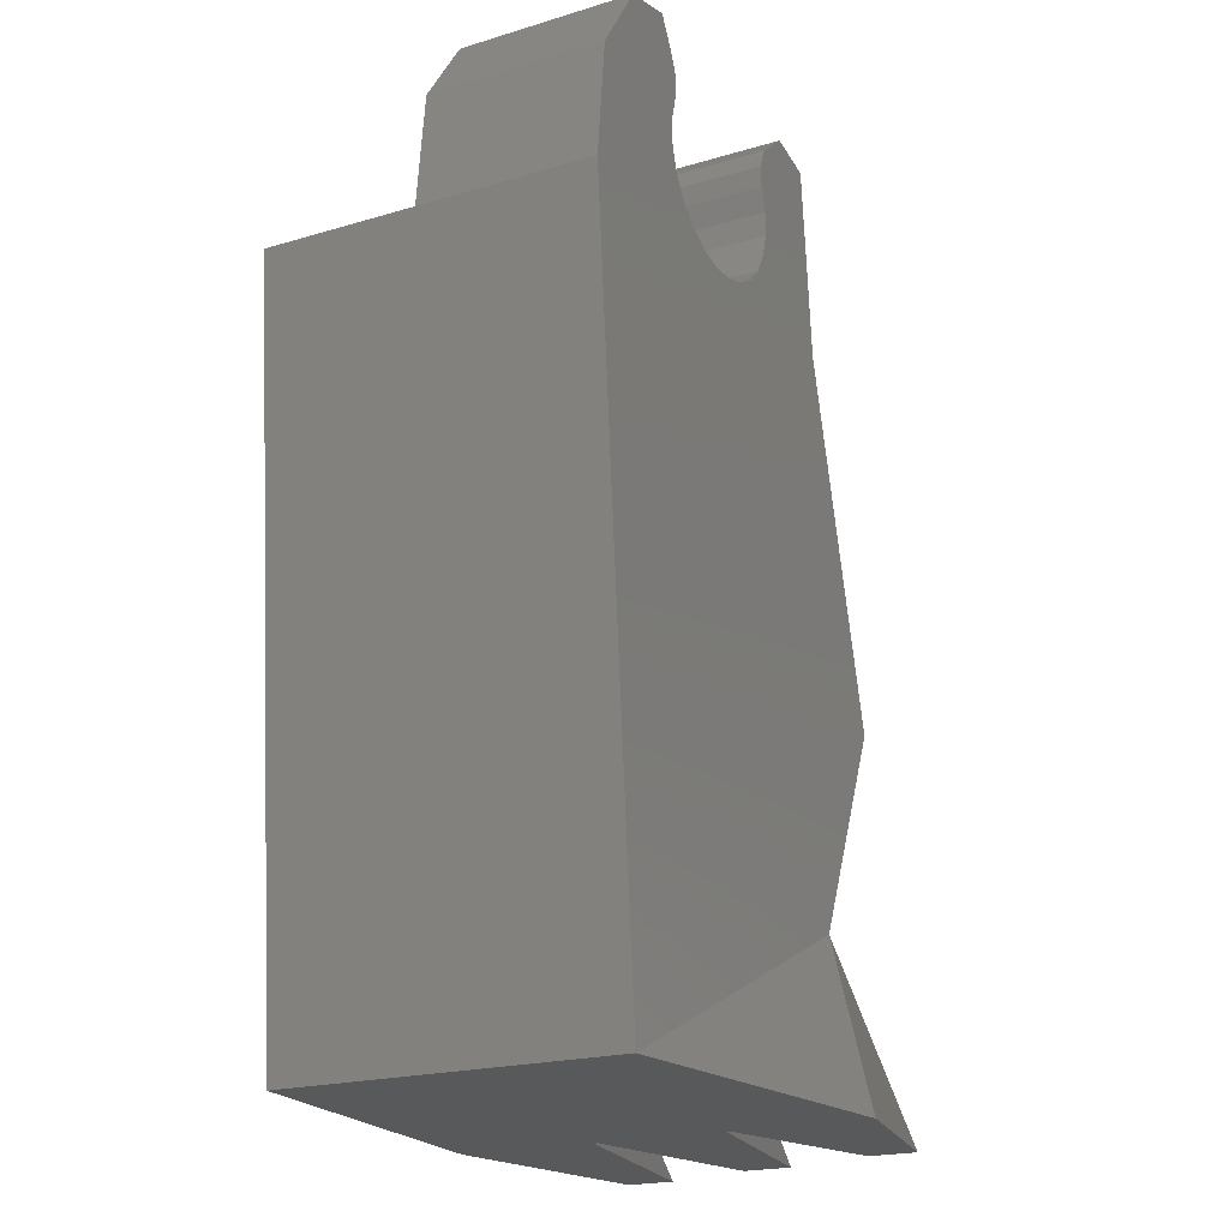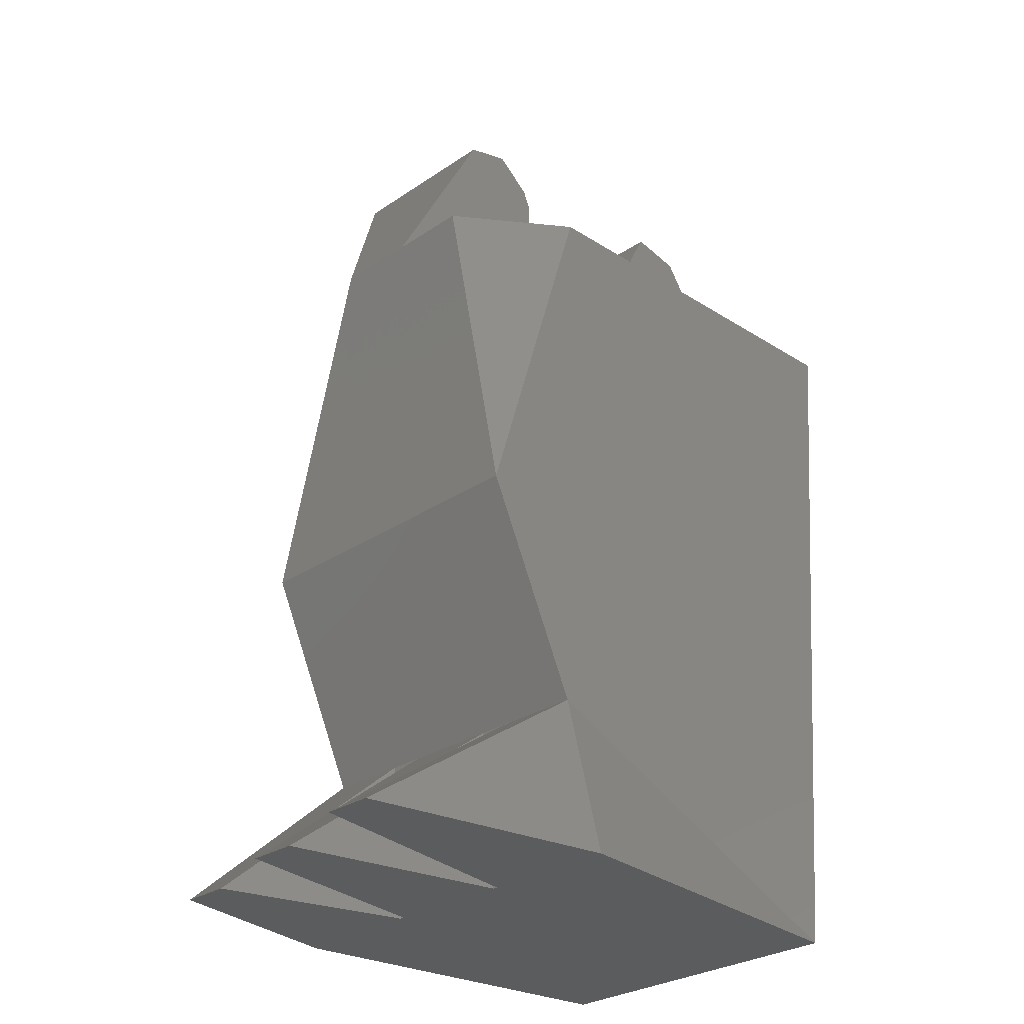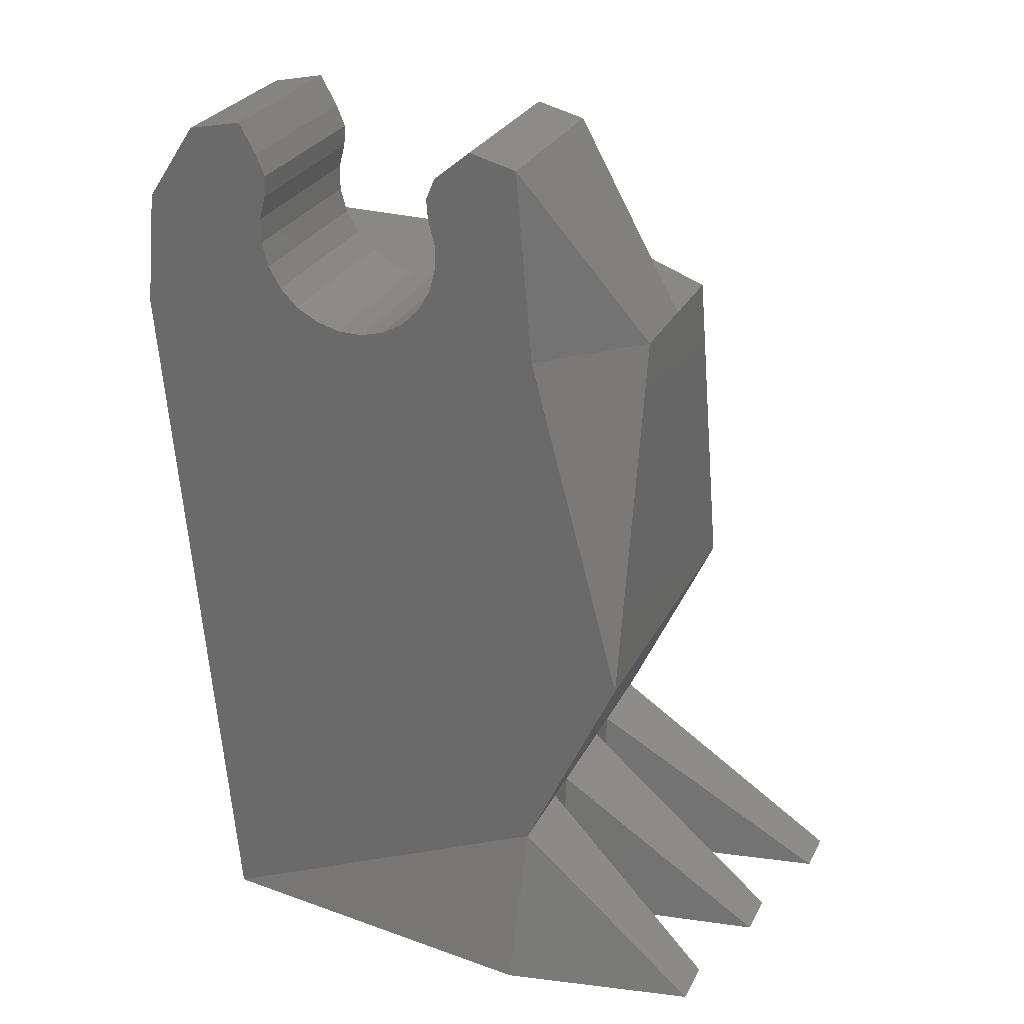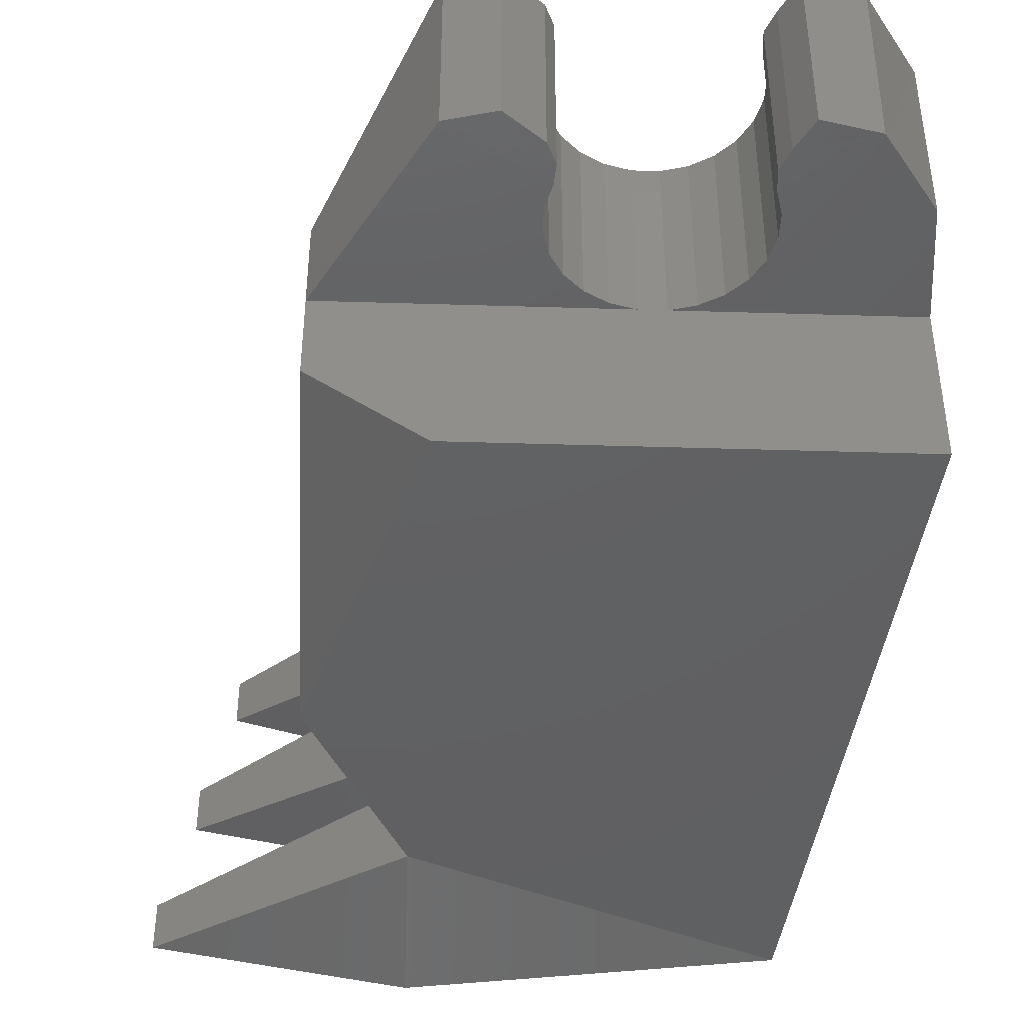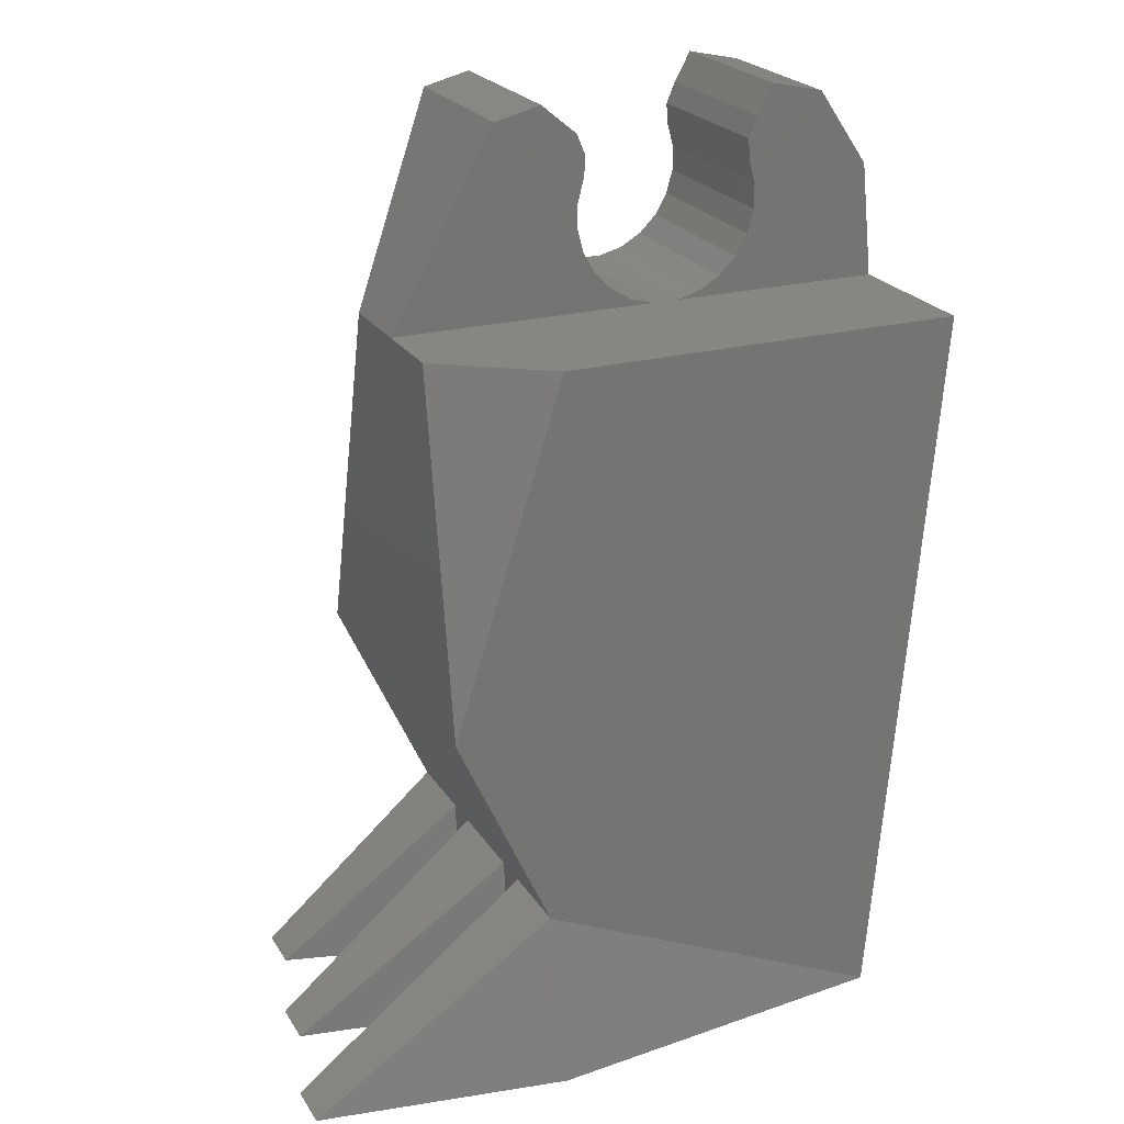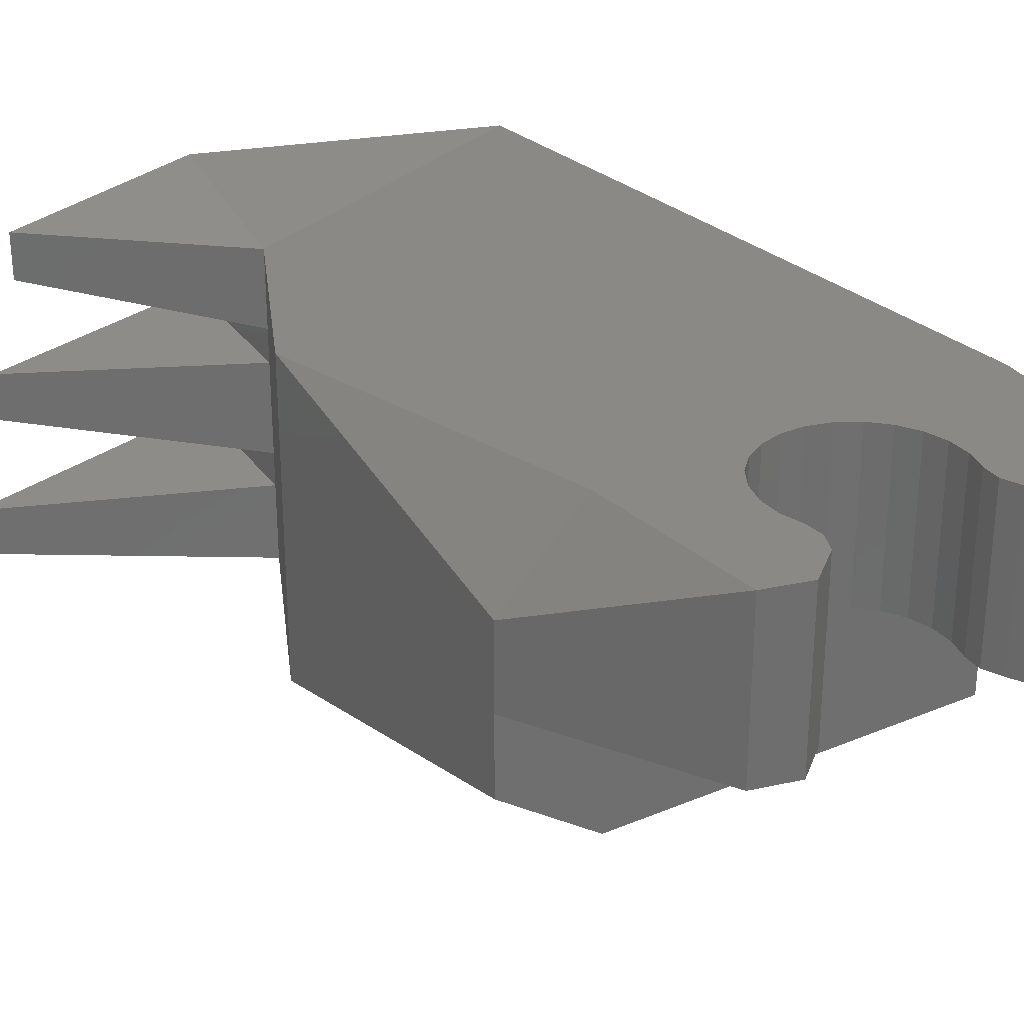
<metadata>
{"format":"stl","ext":"stl","renderer":"f3d","projection":"perspective","resolution":1024,"background":"white","views":[{"elev":-20.4,"azim":118.5,"up":"+Z"},{"elev":-28.0,"azim":-44.2,"up":"+Z"},{"elev":27.7,"azim":-157.6,"up":"+Z"},{"elev":-42.5,"azim":-2.1,"up":"+Y"},{"elev":23.0,"azim":-24.3,"up":"+Z"},{"elev":28.7,"azim":-31.9,"up":"+Y"}]}
</metadata>
<code>
# stl→obj: 82 verts, 160 faces
v 126.7 393.5 41.27
v 126.7 393.9 36.49
v 119.5 392.5 36.49
v 126.7 398.4 41.27
v 121.3 399.3 36.49
v 126.7 397.9 36.49
v 135.1 400.7 60.69
v 135.1 395.6 59.97
v 135.1 395.6 60.69
v 135.1 400.7 59.97
v 126.7 391.1 41.27
v 119.5 391.1 36.49
v 126.7 389.9 36.49
v 134.6 395.6 58.64
v 134 400.7 58.13
v 134 395.6 58.13
v 134.6 400.7 58.64
v 126.7 400.7 57.58
v 132 400.7 57.58
v 123.9 400.7 47.35
v 131.3 400.7 57.77
v 130.7 400.7 58.13
v 130.2 400.7 58.64
v 127.2 400.7 63.15
v 129.8 400.7 59.27
v 129.6 400.7 59.97
v 129.6 400.7 60.69
v 129.7 400.7 61.04
v 129.8 400.7 61.39
v 129.8 400.7 62
v 129.6 400.7 62.61
v 126.7 400.7 41.27
v 139 400.7 57.58
v 137.2 400.7 36.49
v 132.7 400.7 57.58
v 133.4 400.7 57.77
v 138.7 400.7 60.93
v 134.9 400.7 59.27
v 134.9 400.7 61.39
v 137.2 400.7 63.15
v 134.9 400.7 62
v 135.1 400.7 62.61
v 135.6 400.7 63.49
v 126.7 397.8 36.49
v 120.4 395.2 36.49
v 120.4 396.6 36.49
v 126.7 394 36.49
v 121.3 400.7 36.49
v 126.9 401.9 36.49
v 137.2 391.1 36.49
v 139 391.1 57.58
v 139 395.6 57.58
v 124.1 393.2 57.58
v 123.9 391.1 47.35
v 127.1 391.1 57.58
v 124.1 398.1 57.58
v 124.1 395.6 57.58
v 129.6 395.6 62.61
v 129.8 395.6 62
v 126.7 394.5 41.27
v 126.7 397.3 41.27
v 133.4 395.6 57.77
v 129.8 395.6 61.39
v 134.9 395.6 61.39
v 128.5 400.7 63.49
v 127.2 395.6 63.15
v 129.6 395.6 60.69
v 129.8 395.6 59.27
v 130.2 395.6 58.64
v 130.7 395.6 58.13
v 134.9 395.6 59.27
v 128.5 395.6 63.49
v 132.4 395.6 57.58
v 132 395.6 57.58
v 132.7 395.6 57.58
v 129.6 395.6 59.97
v 131.3 395.6 57.77
v 138.7 395.6 60.94
v 137.2 395.6 63.15
v 134.9 395.6 62
v 135.1 395.6 62.61
v 135.6 395.6 63.49
f 1 2 3
f 4 5 6
f 7 8 9
f 8 7 10
f 11 12 13
f 14 15 16
f 15 14 17
f 18 19 20
f 19 18 21
f 21 18 22
f 22 18 23
f 23 18 24
f 23 24 25
f 25 24 26
f 26 24 27
f 27 24 28
f 28 24 29
f 29 24 30
f 30 24 31
f 32 33 34
f 33 32 20
f 33 20 19
f 33 19 35
f 33 35 36
f 33 36 15
f 33 15 37
f 37 15 17
f 37 17 38
f 37 38 10
f 37 10 7
f 37 7 39
f 37 39 40
f 40 39 41
f 40 41 42
f 40 42 43
f 44 45 46
f 45 44 47
f 47 44 6
f 48 6 5
f 6 48 49
f 3 13 12
f 13 3 2
f 13 2 47
f 13 47 50
f 50 47 6
f 50 6 49
f 50 49 34
f 34 51 50
f 51 34 52
f 52 34 33
f 53 54 55
f 18 20 56
f 11 13 50
f 53 20 54
f 20 53 57
f 20 57 56
f 30 58 59
f 58 30 31
f 60 2 1
f 2 60 47
f 4 44 61
f 44 4 6
f 45 61 46
f 61 45 60
f 11 3 12
f 3 11 1
f 4 48 5
f 48 4 32
f 54 1 11
f 1 54 20
f 1 20 60
f 60 20 61
f 61 20 4
f 4 20 32
f 16 36 62
f 36 16 15
f 29 59 63
f 59 29 30
f 61 44 46
f 39 9 64
f 9 39 7
f 60 45 47
f 65 31 24
f 32 49 48
f 66 56 57
f 56 66 24
f 27 63 67
f 63 27 29
f 29 27 28
f 23 68 69
f 68 23 25
f 69 22 23
f 22 69 70
f 10 71 8
f 71 10 38
f 38 14 71
f 14 38 17
f 72 24 66
f 65 24 72
f 58 31 72
f 31 65 72
f 73 35 74
f 35 73 75
f 35 19 74
f 26 67 76
f 67 26 27
f 70 21 22
f 21 70 77
f 25 76 68
f 76 25 26
f 77 19 21
f 19 77 74
f 32 34 49
f 33 78 52
f 78 33 37
f 72 66 58
f 36 35 75
f 36 75 62
f 51 11 50
f 11 51 54
f 54 51 55
f 79 80 64
f 57 69 66
f 69 57 70
f 70 57 77
f 77 57 74
f 66 69 68
f 66 68 76
f 66 76 67
f 66 67 63
f 66 59 58
f 53 74 57
f 74 53 55
f 74 55 51
f 74 51 73
f 73 51 75
f 75 51 52
f 66 63 59
f 40 79 37
f 79 81 80
f 24 18 56
f 37 79 78
f 82 81 79
f 79 43 82
f 43 81 82
f 81 43 42
f 40 43 79
f 52 62 75
f 62 52 16
f 16 52 78
f 16 78 14
f 14 78 71
f 71 78 8
f 8 78 9
f 9 78 64
f 64 78 79
f 80 39 64
f 39 80 41
f 81 41 80
f 41 81 42

</code>
